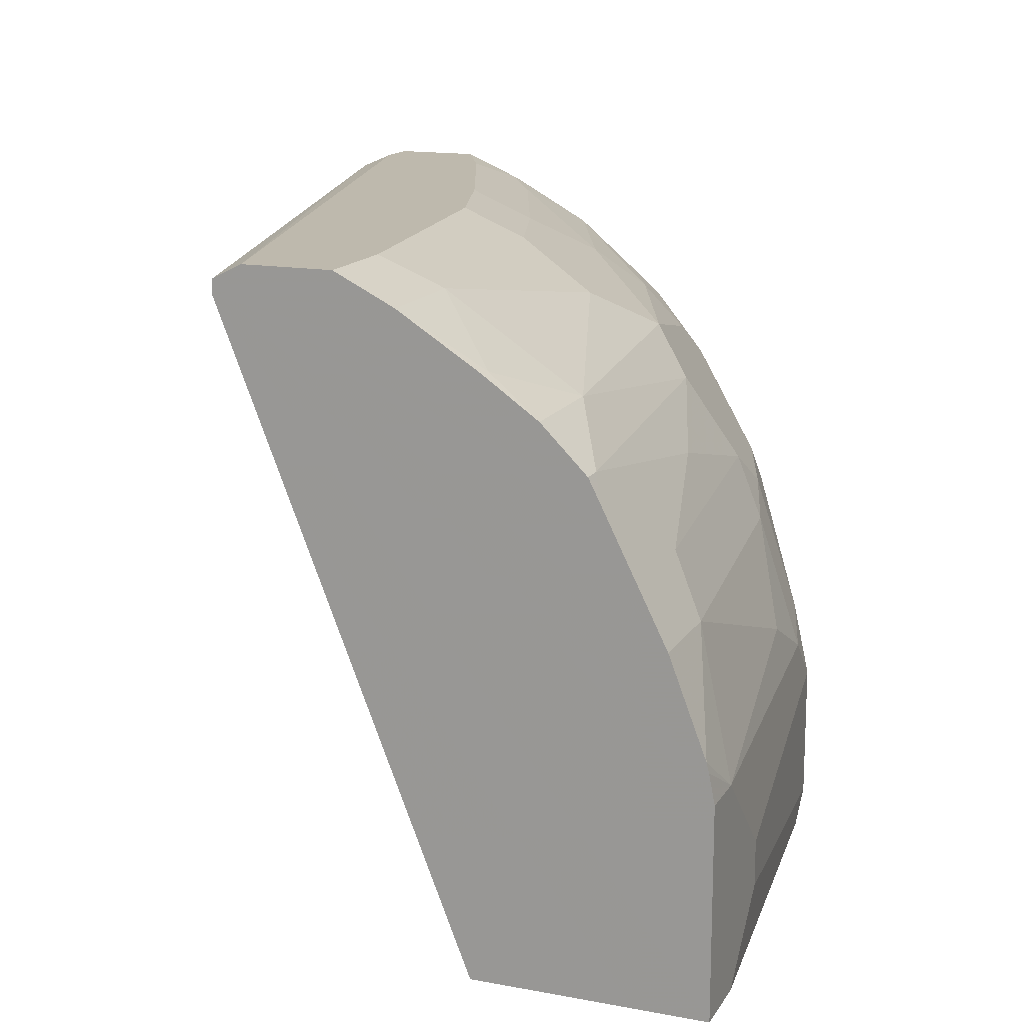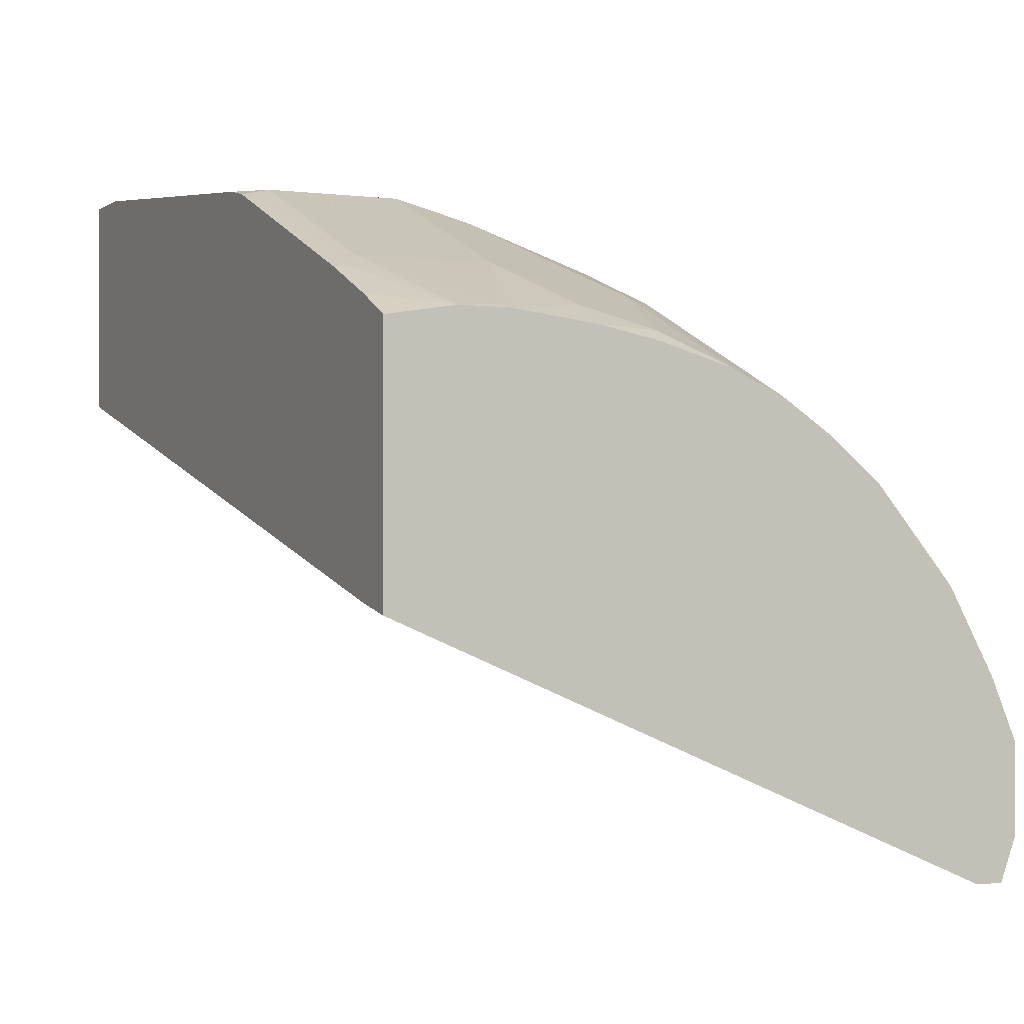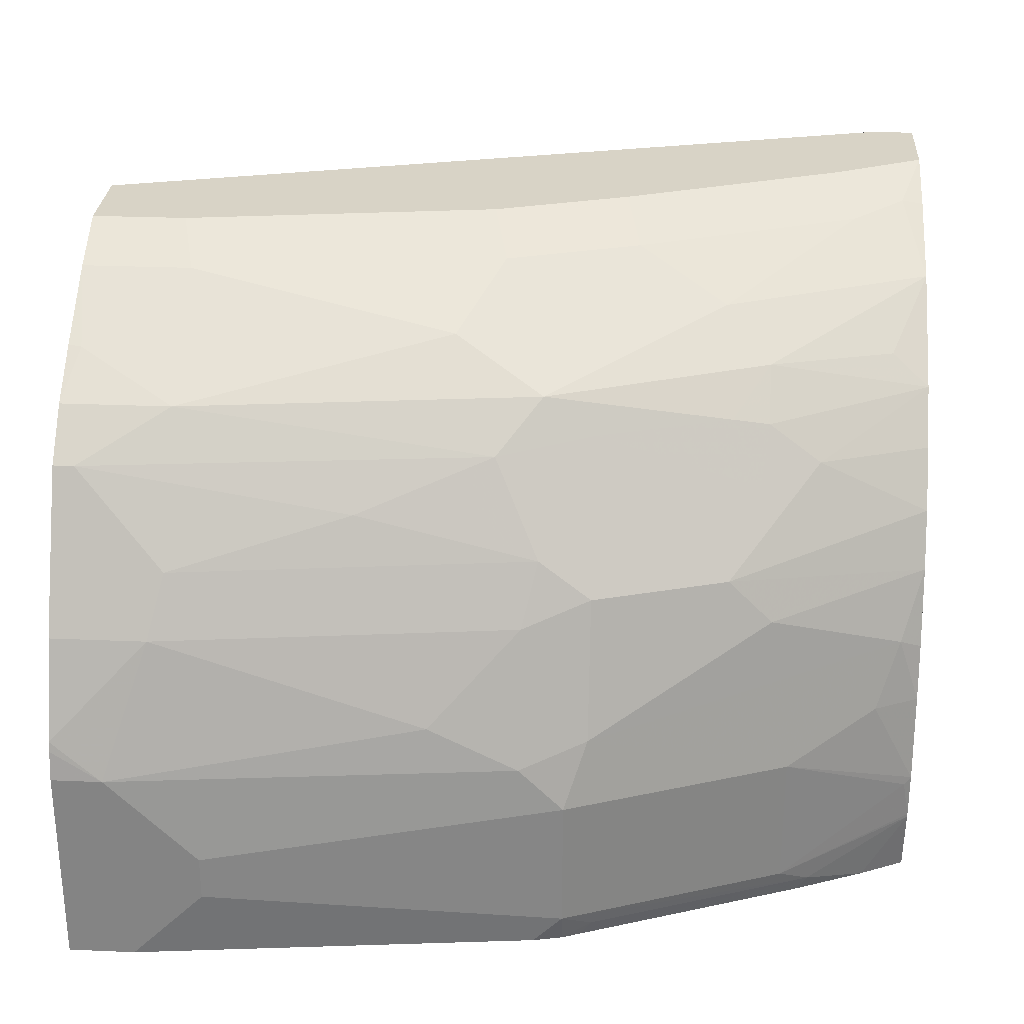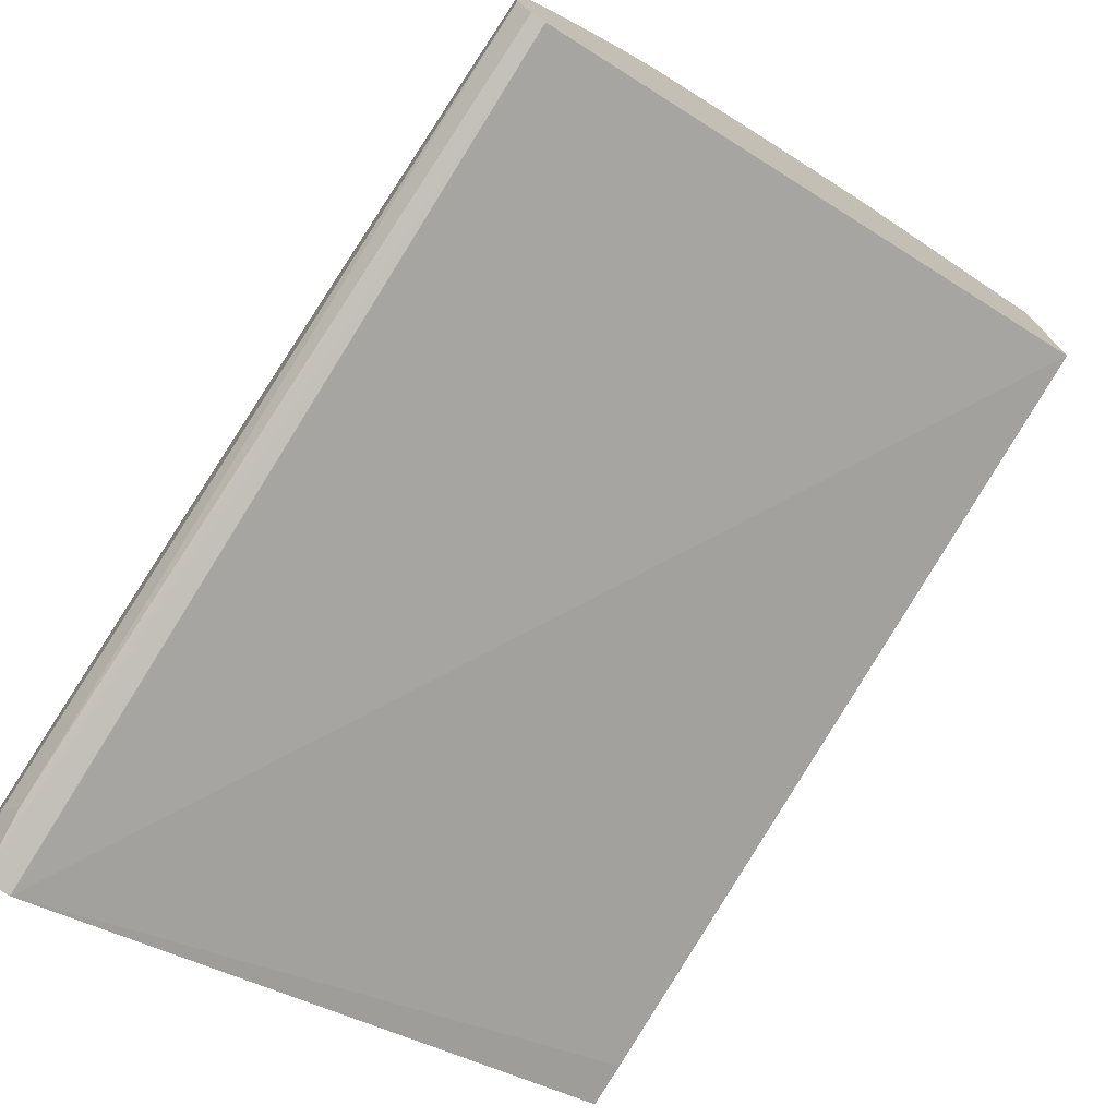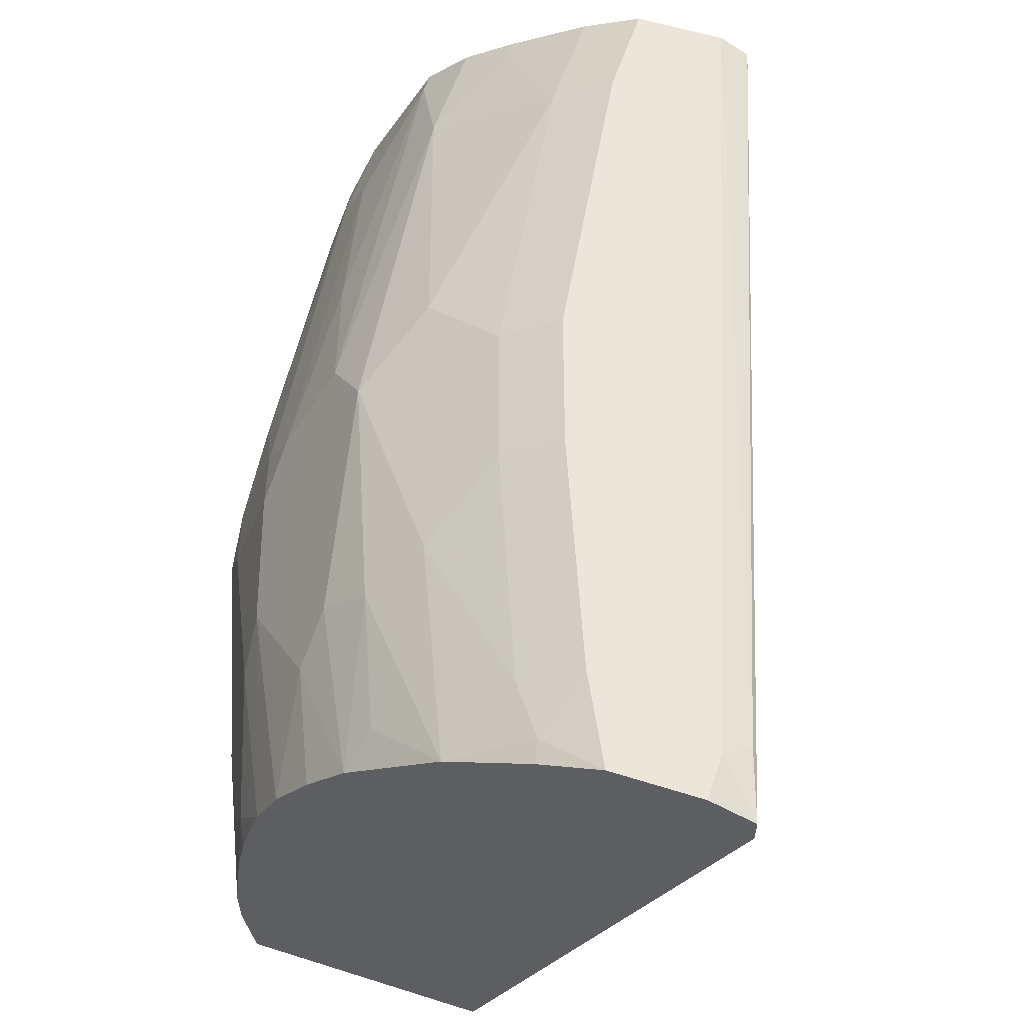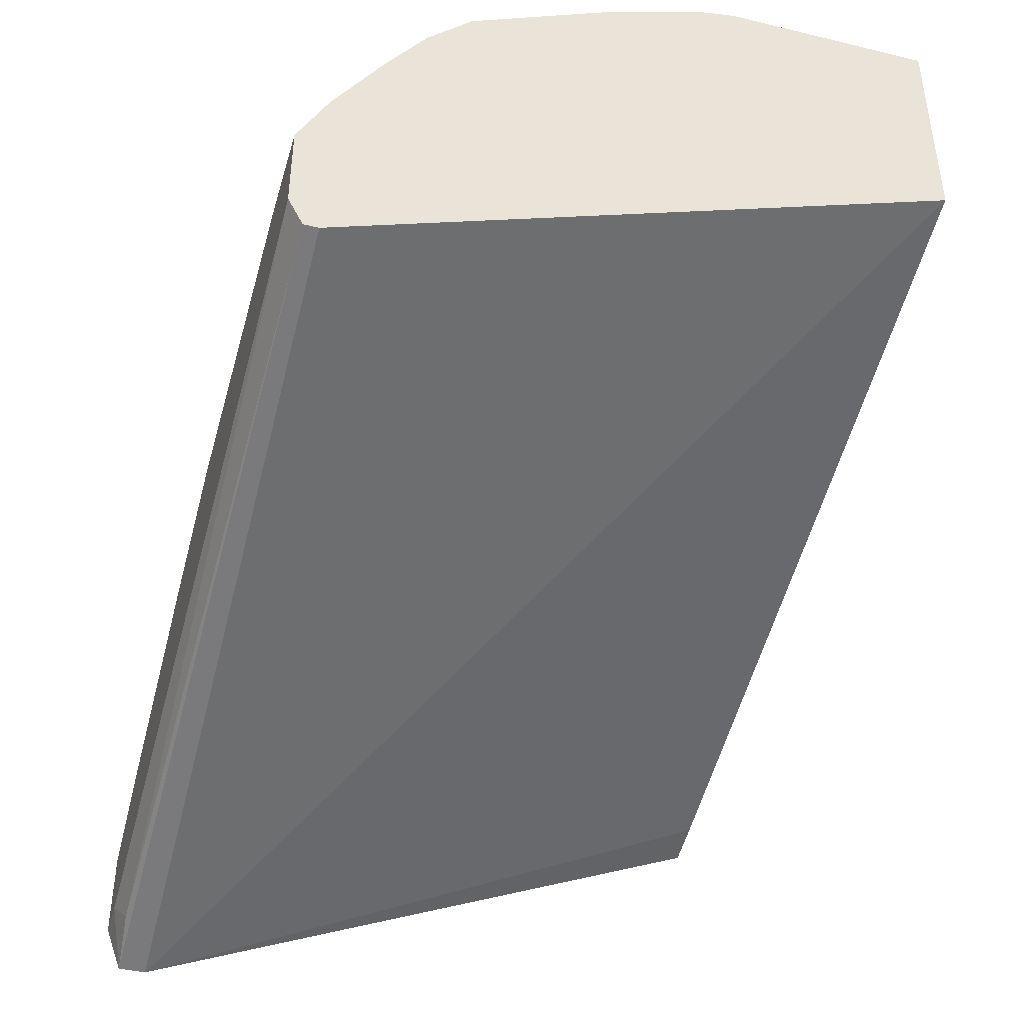
<metadata>
{"format":"obj","ext":"obj","renderer":"f3d","projection":"perspective","resolution":1024,"background":"white","views":[{"elev":15.3,"azim":-68.5,"up":"+Y"},{"elev":-1.0,"azim":64.1,"up":"+Z"},{"elev":28.1,"azim":3.6,"up":"+Y"},{"elev":-74.0,"azim":-123.6,"up":"+Z"},{"elev":56.7,"azim":108.2,"up":"+Y"},{"elev":-42.9,"azim":-106.0,"up":"+Z"}]}
</metadata>
<code>
v 0.4044 0.2902 0.6391
v 0.3727 0.2928 0.6496
v 0.3834 0.2982 0.6603
v 0.4044 0.2982 0.6603
v 0.4044 0.277 0.6391
v -0.002787 0.284 0.7526
v -0.002787 0.2911 0.7526
v -0.002787 0.2982 0.7668
v 0.4044 0.2982 0.7029
v 0.4044 0.2766 0.6392
v -0.002787 -0.01371 0.8698
v -0.002787 0.2982 0.8094
v 0.394 0.2875 0.7348
v 0.4044 0.2854 0.7328
v 0.3621 0.2982 0.7242
v 0.4044 -0.01371 0.7638
v 0.3909 -0.01371 0.7668
v 0.3834 -0.01371 0.7685
v -0.002787 -0.01371 0.9797
v -0.002787 0.284 0.8377
v 0.04262 0.2982 0.8094
v 0.4044 0.2627 0.7739
v 0.2875 0.2875 0.7774
v 0.2627 0.284 0.7952
v 0.3692 0.284 0.7526
v 0.2556 0.2982 0.7668
v 0.4044 -0.01371 0.884
v -0.002787 0.08521 0.9797
v 0.0289 -0.01371 0.9797
v -0.002787 0.2596 0.8758
v 0.003551 0.2591 0.8768
v 0.04971 0.284 0.8377
v 0.1917 0.2982 0.7881
v 0.3869 0.2378 0.8129
v 0.4044 0.2236 0.82
v 0.3053 0.2627 0.8164
v 0.3266 0.2414 0.8377
v 0.1988 0.284 0.8164
v 0.1775 0.2627 0.859
v 0.4044 0.01783 0.8892
v 0.3834 -0.01371 0.8945
v -0.002787 0.09913 0.9769
v 0.02133 0.08521 0.9797
v 0.04262 1.04e-06 0.9797
v 0.2206 -0.01371 0.9584
v -0.002787 0.2414 0.9016
v 0.04971 0.2414 0.9016
v 0.4044 0.2002 0.8392
v 0.3266 0.2201 0.859
v 0.3869 0.2165 0.8342
v 0.2201 0.2414 0.8803
v 0.3088 0.2236 0.8626
v 0.4044 0.01844 0.8893
v 0.355 -0.007082 0.9087
v 0.3494 -0.01371 0.9094
v -0.002787 0.1037 0.9758
v 0.04262 0.1491 0.9584
v 0.0639 0.04262 0.9797
v 0.2343 0.0639 0.9584
v 0.2129 0.08521 0.9584
v 0.1704 0.1065 0.9584
v 0.0639 0.02131 0.9797
v 0.2343 1.04e-06 0.9584
v 0.2343 -0.01371 0.9554
v -0.002787 0.2201 0.9229
v 0.007139 0.2201 0.9229
v 0.1988 0.2201 0.9016
v 0.4044 0.1747 0.8562
v 0.3514 0.2023 0.8626
v 0.323 0.1952 0.8768
v 0.2449 0.2236 0.8839
v 0.4044 0.01997 0.8893
v 0.3407 1.04e-06 0.9158
v 0.2485 -0.007082 0.9513
v 0.2429 -0.01371 0.952
v -0.002787 0.1491 0.9584
v 0.04971 0.1775 0.9442
v -0.002787 0.2102 0.9279
v -0.002787 0.1973 0.9344
v 0.2129 0.1491 0.9371
v 0.2201 0.1775 0.9229
v 0.3407 0.0639 0.9158
v 0.2449 0.09586 0.9478
v 0.1349 0.1988 0.9229
v 0.2449 0.1597 0.9265
v 0.4044 0.1488 0.868
v 0.3301 0.181 0.8839
v 0.3088 0.1597 0.9052
v 0.4044 0.04238 0.8893
v 0.4011 0.03905 0.891
v 0.3834 0.08521 0.8945
v 0.394 0.1172 0.8839
v 0.2875 0.1172 0.9265
v 0.4044 0.112 0.8787
v 0.3301 0.1385 0.9052
v 0.4044 0.085 0.884
f 49 52 70
f 49 70 69
f 49 69 50
f 57 78 79
f 48 50 69
f 47 67 51
f 51 71 52
f 47 66 67
f 48 69 68
f 52 71 70
f 57 77 78
f 53 73 54
f 54 73 63
f 54 63 74
f 54 74 75
f 54 75 55
f 56 57 76
f 57 79 76
f 46 66 47
f 53 72 73
f 46 65 66
f 35 37 49
f 44 63 62
f 32 39 38
f 57 61 80
f 32 38 33
f 34 37 35
f 35 49 50
f 35 50 48
f 36 51 37
f 36 39 51
f 37 51 52
f 45 64 63
f 37 52 49
f 40 53 41
f 41 53 54
f 41 54 55
f 42 43 56
f 43 57 56
f 43 58 59
f 43 59 60
f 43 60 61
f 43 61 57
f 39 47 51
f 57 80 81
f 86 95 92
f 58 62 63
f 72 89 90
f 72 90 73
f 73 90 82
f 77 81 84
f 80 85 81
f 82 90 89
f 82 89 91
f 82 91 92
f 82 92 83
f 70 88 87
f 83 92 93
f 85 93 88
f 86 92 94
f 86 88 95
f 88 93 95
f 89 96 91
f 91 96 92
f 92 96 94
f 92 95 93
f 32 47 39
f 83 93 85
f 57 81 77
f 70 85 88
f 69 70 87
f 58 63 59
f 59 63 73
f 59 73 82
f 59 82 83
f 59 83 60
f 60 80 61
f 60 83 85
f 60 85 80
f 63 64 74
f 70 71 85
f 64 75 74
f 66 78 77
f 66 77 84
f 66 84 67
f 67 84 81
f 67 81 85
f 67 85 71
f 68 69 87
f 68 87 88
f 68 88 86
f 65 78 66
f 31 47 32
f 51 67 71
f 30 46 31
f 3 12 21
f 3 21 33
f 3 33 26
f 3 26 15
f 3 15 9
f 3 9 4
f 5 10 6
f 6 11 19
f 6 19 28
f 3 8 12
f 6 28 42
f 6 56 76
f 6 76 79
f 6 79 78
f 6 78 65
f 6 65 46
f 6 46 30
f 6 30 20
f 6 20 12
f 6 12 8
f 6 42 56
f 6 8 7
f 2 8 3
f 1 7 2
f 1 2 3
f 1 3 4
f 1 4 9
f 1 9 14
f 1 14 22
f 1 22 35
f 1 35 48
f 1 48 68
f 1 68 86
f 2 7 8
f 1 86 94
f 1 96 89
f 1 89 72
f 1 72 53
f 1 53 40
f 1 40 27
f 1 27 16
f 1 16 10
f 1 10 5
f 1 5 6
f 1 94 96
f 6 10 11
f 1 6 7
f 9 15 13
f 19 62 58
f 19 58 43
f 19 43 28
f 20 30 31
f 20 31 32
f 21 32 33
f 22 34 35
f 22 25 36
f 22 36 37
f 19 44 62
f 23 26 24
f 24 26 33
f 24 33 38
f 24 38 39
f 24 39 36
f 27 40 41
f 28 43 42
f 29 45 63
f 29 63 44
f 9 13 14
f 24 36 25
f 19 29 44
f 22 37 34
f 13 25 22
f 10 16 17
f 15 26 23
f 10 17 18
f 10 18 11
f 11 18 17
f 11 17 16
f 11 16 27
f 11 41 55
f 11 55 75
f 11 75 64
f 31 46 47
f 11 27 41
f 11 64 45
f 13 23 24
f 13 15 23
f 13 22 14
f 12 32 21
f 13 24 25
f 11 29 19
f 11 45 29
f 12 20 32

</code>
